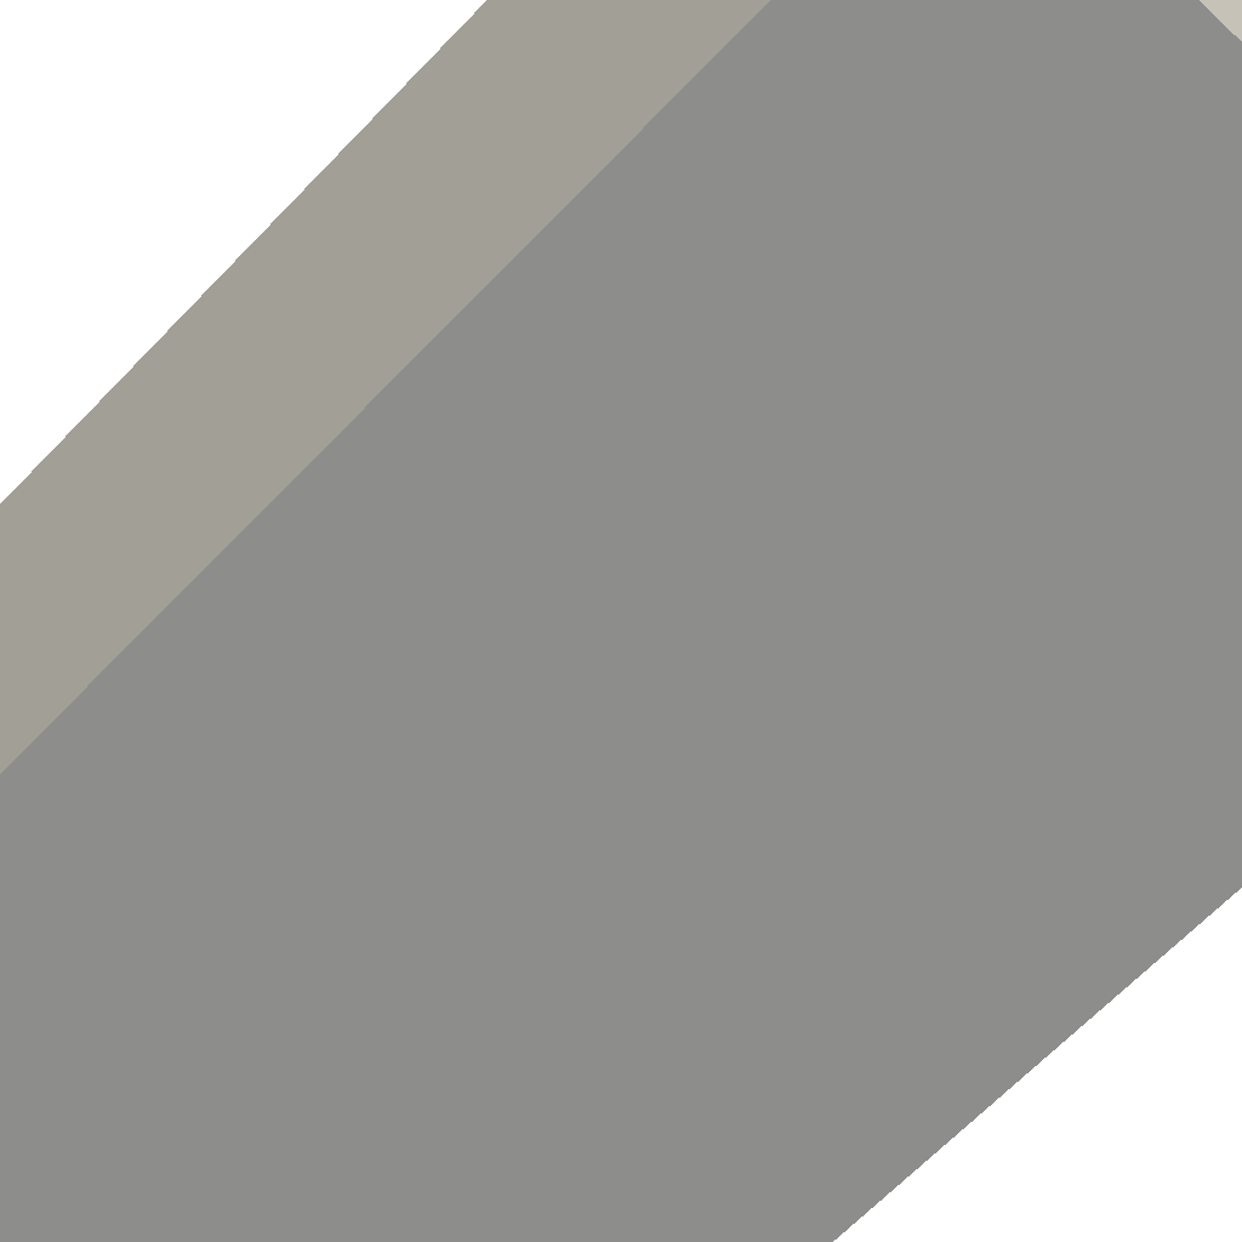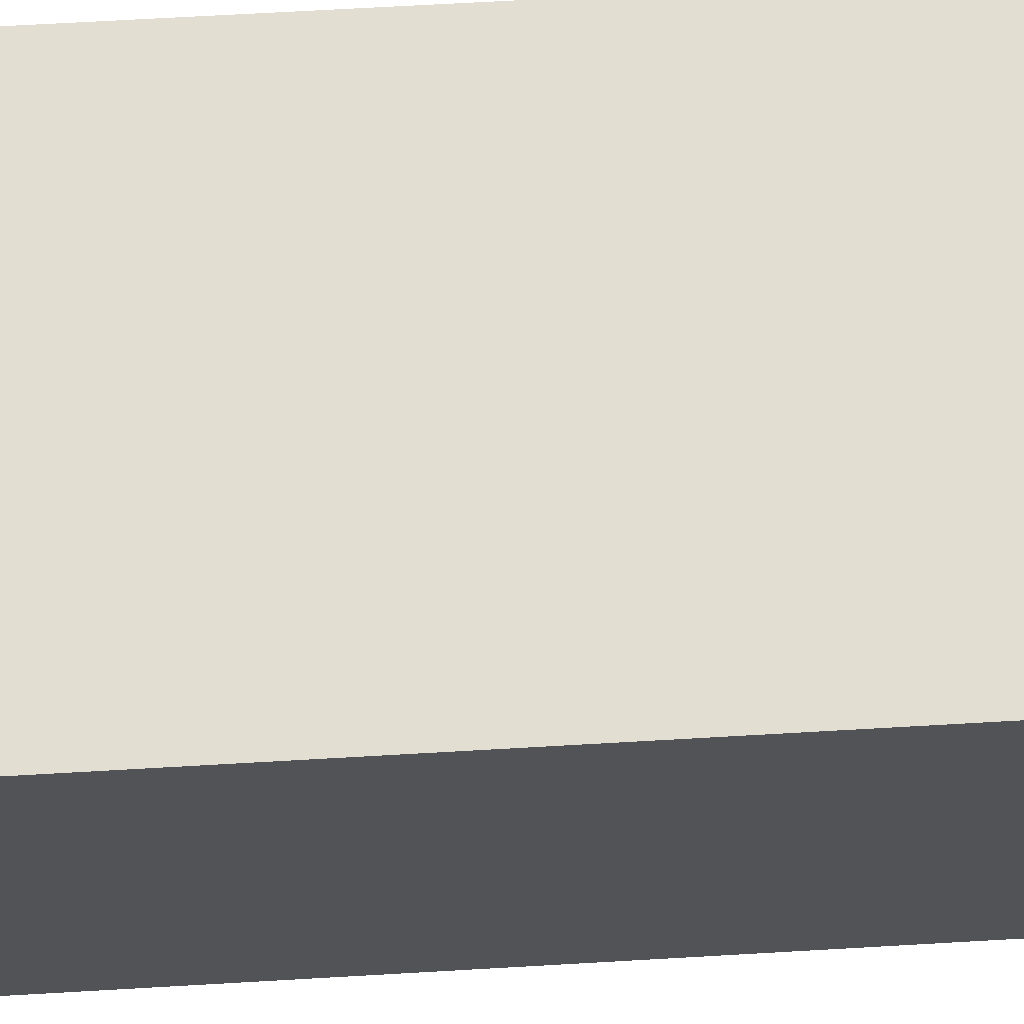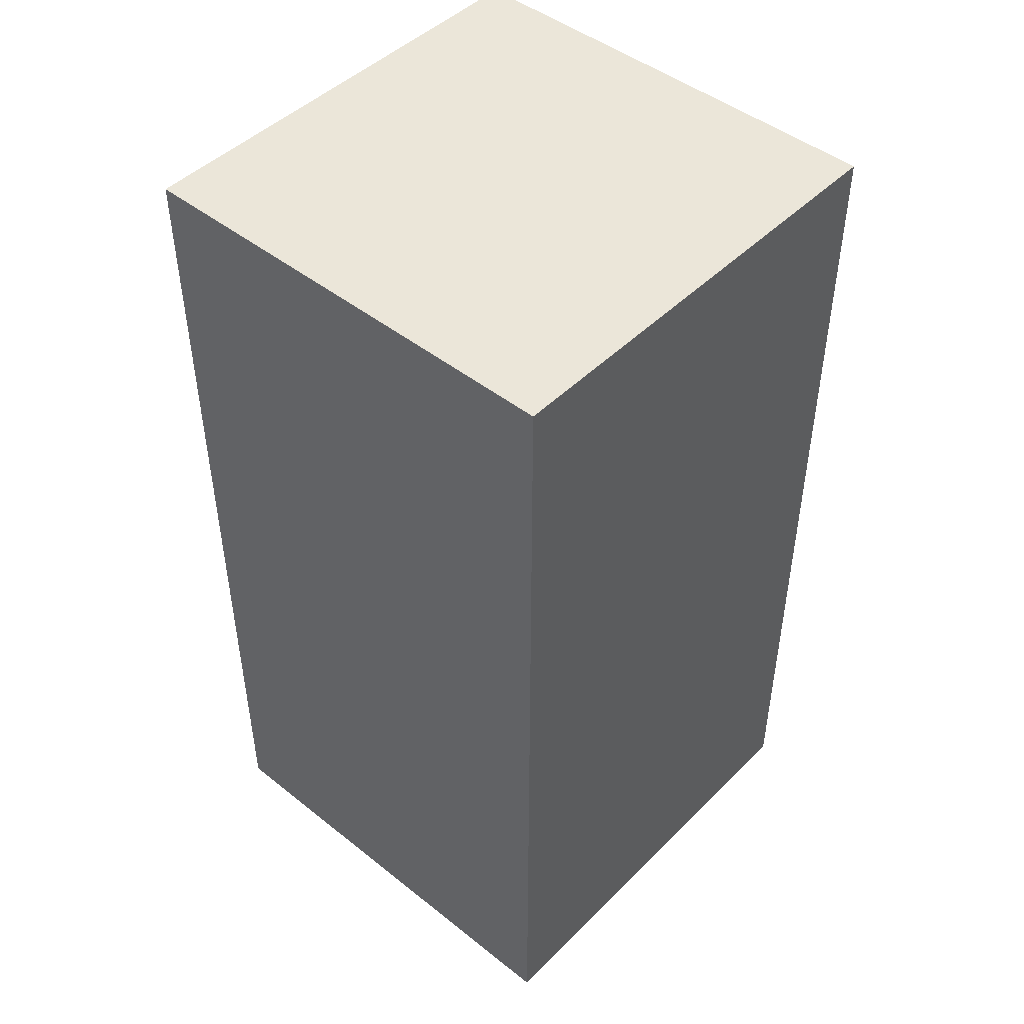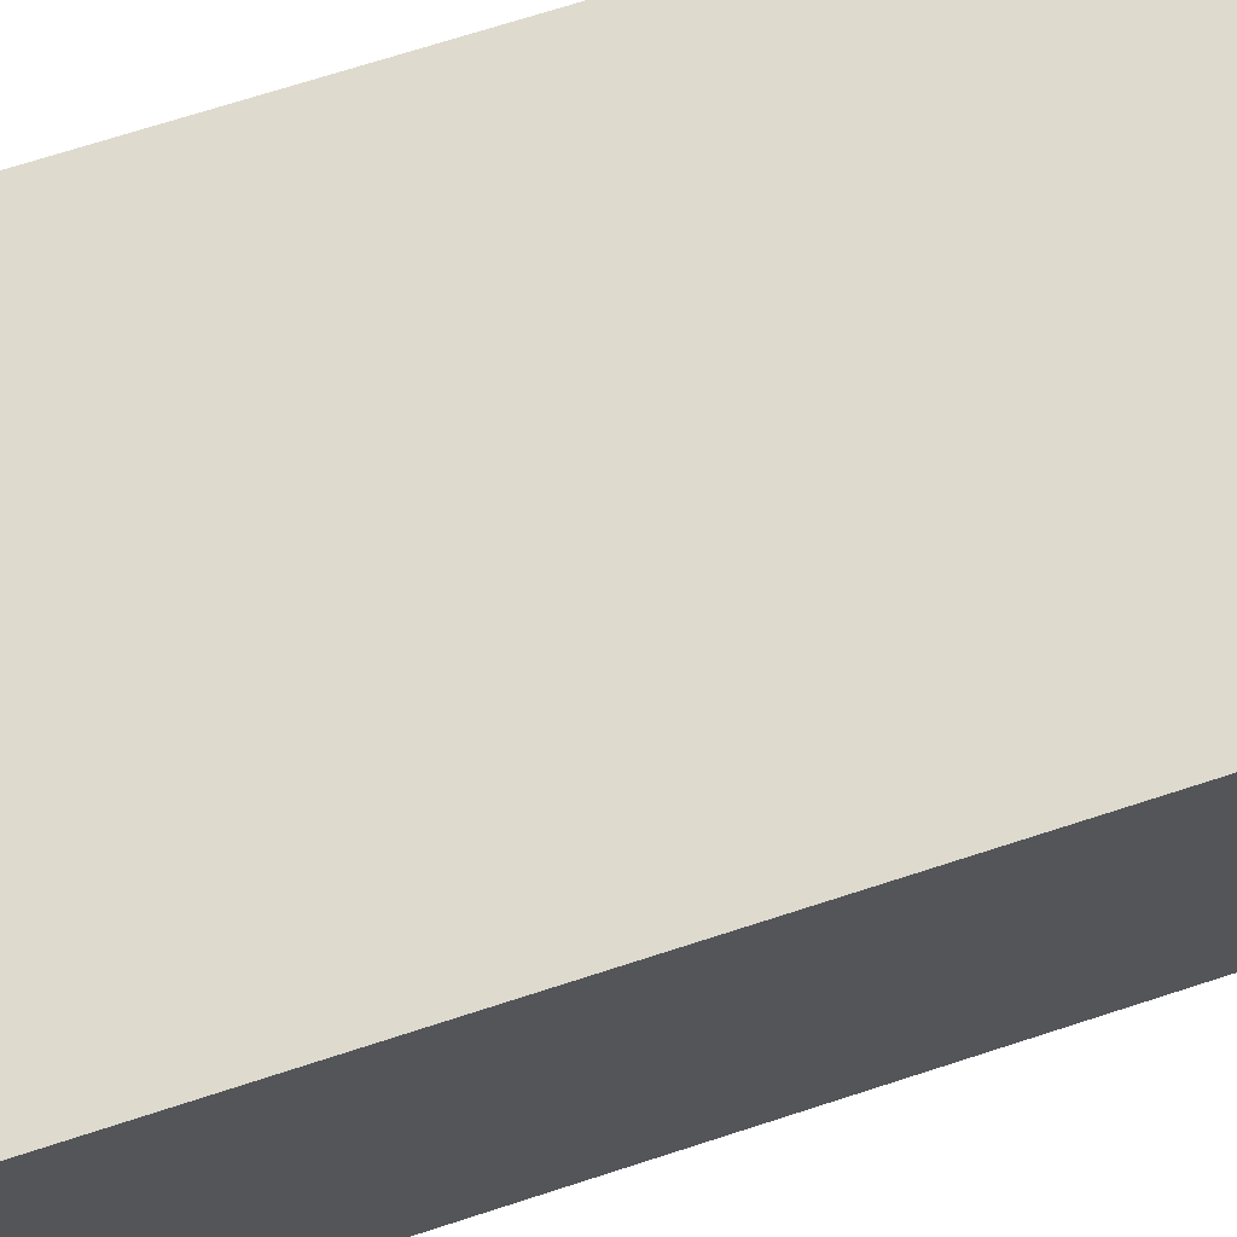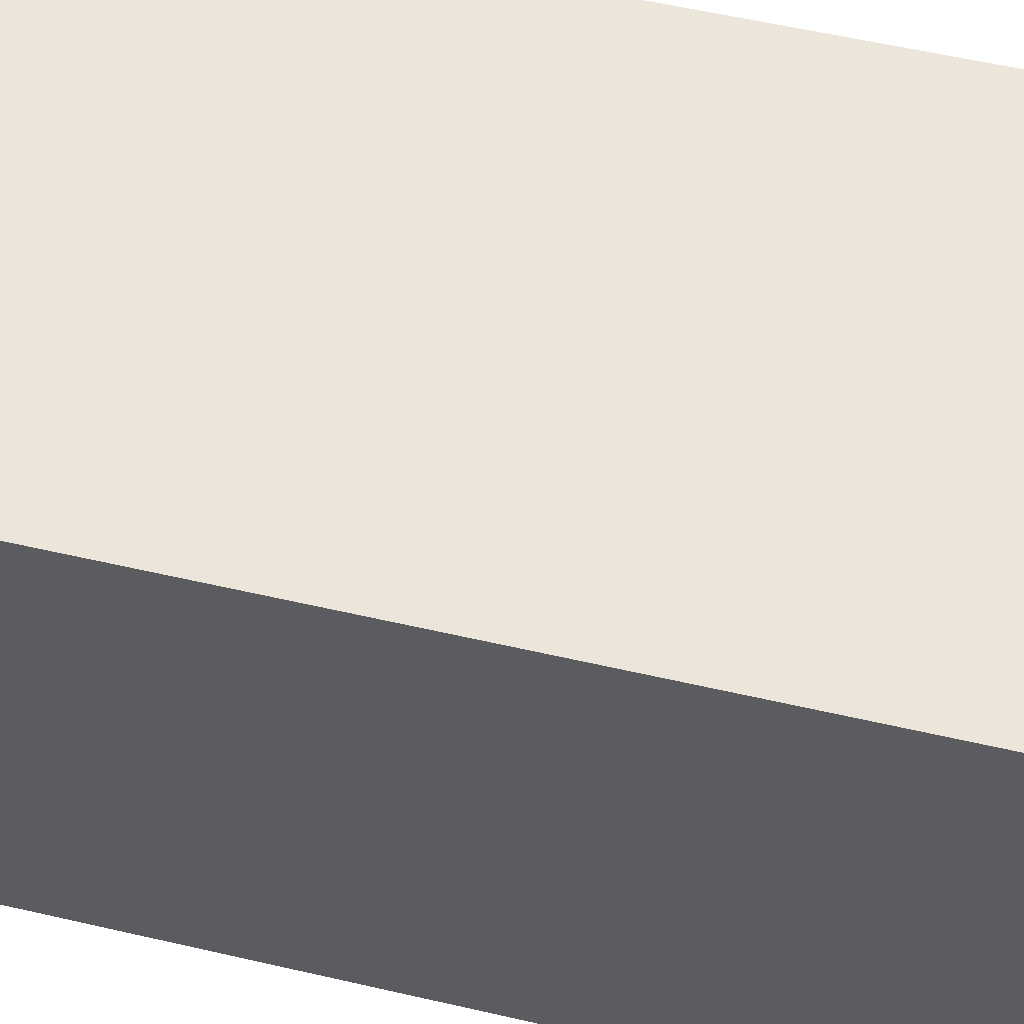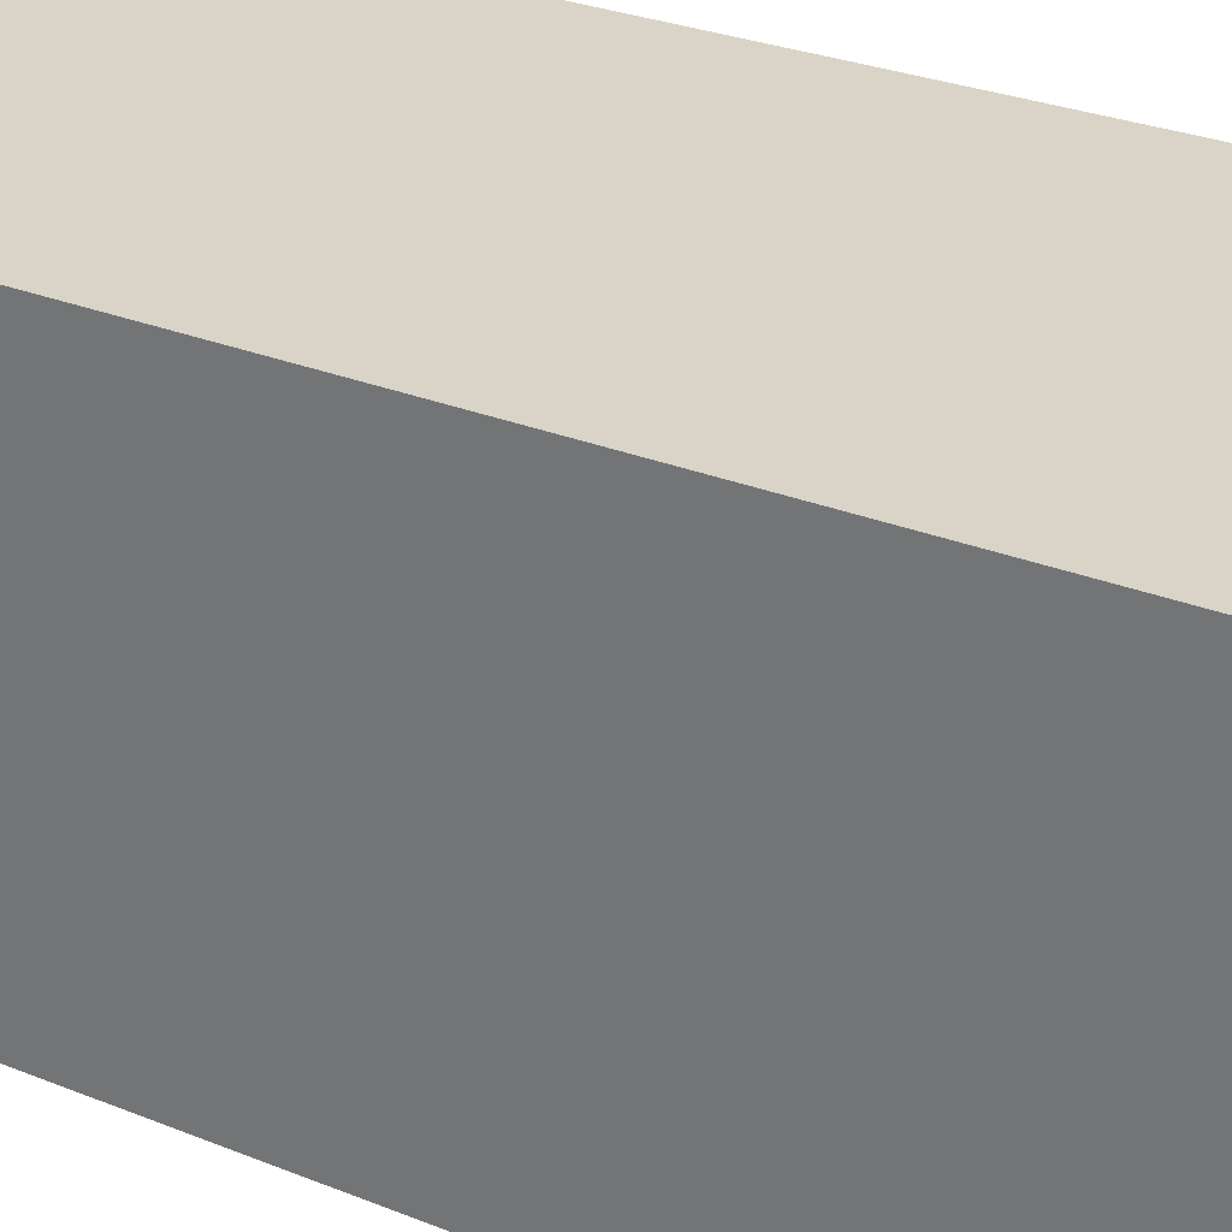
<metadata>
{"format":"obj","ext":"obj","renderer":"f3d","projection":"perspective","resolution":1024,"background":"white","views":[{"elev":-64.4,"azim":-43.4,"up":"+Y"},{"elev":67.9,"azim":-93.3,"up":"+Y"},{"elev":46.7,"azim":131.9,"up":"+Z"},{"elev":71.3,"azim":-107.9,"up":"+Y"},{"elev":56.7,"azim":103.6,"up":"+Y"},{"elev":28.8,"azim":-59.0,"up":"+Y"}]}
</metadata>
<code>
v 0 32 64
v 32 32 64
v 0 0 64
v 32 0 64
v 0 32 0
v 0 0 0
v 32 32 0
v 32 0 0
f 3 2 1
f 3 4 2
f 7 6 5
f 7 8 6
f 3 5 6
f 3 1 5
f 4 6 8
f 4 3 6
f 1 7 5
f 1 2 7
f 2 8 7
f 2 4 8

</code>
